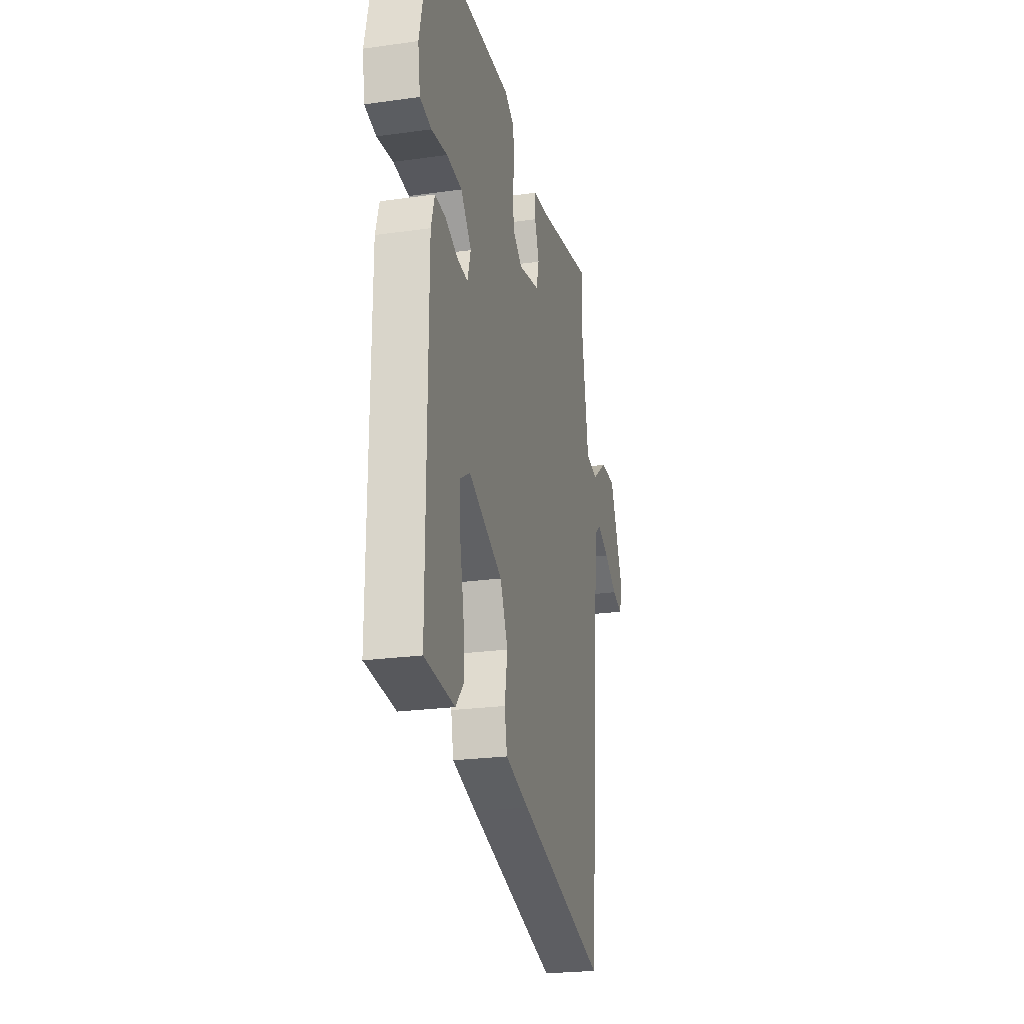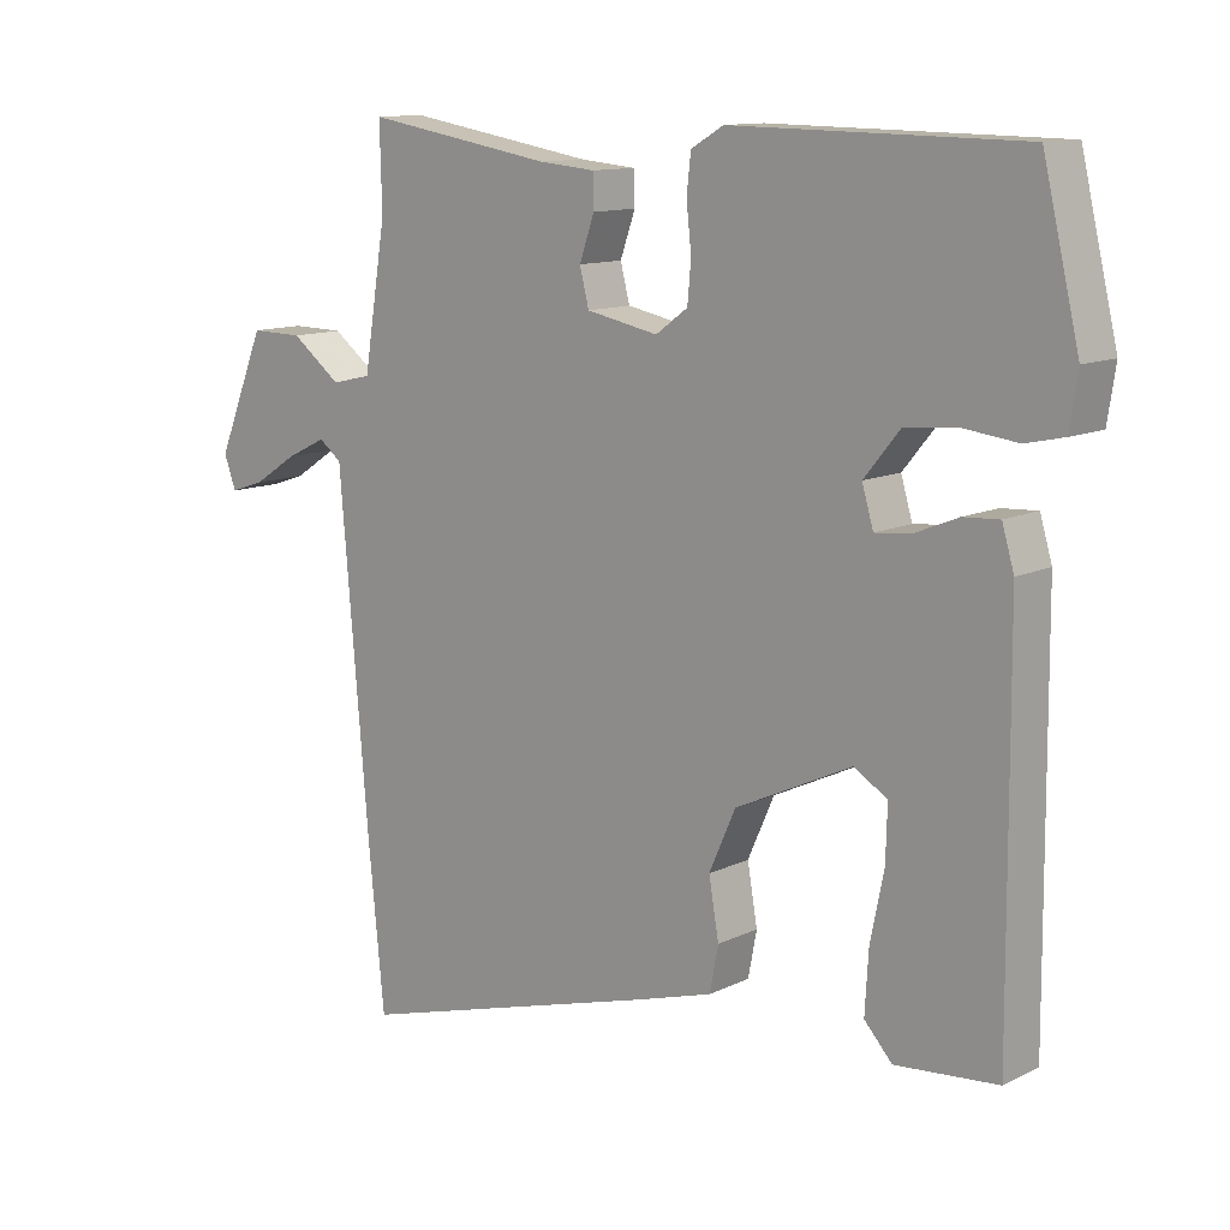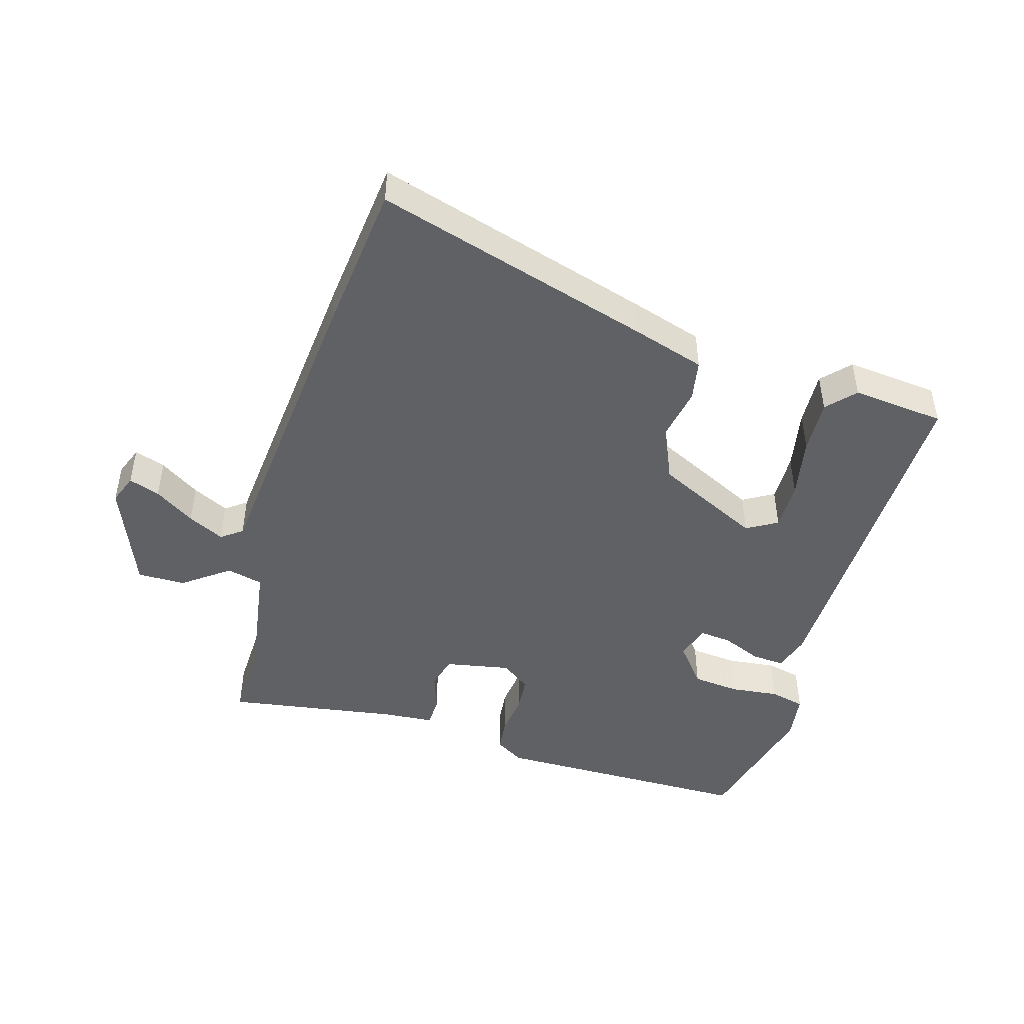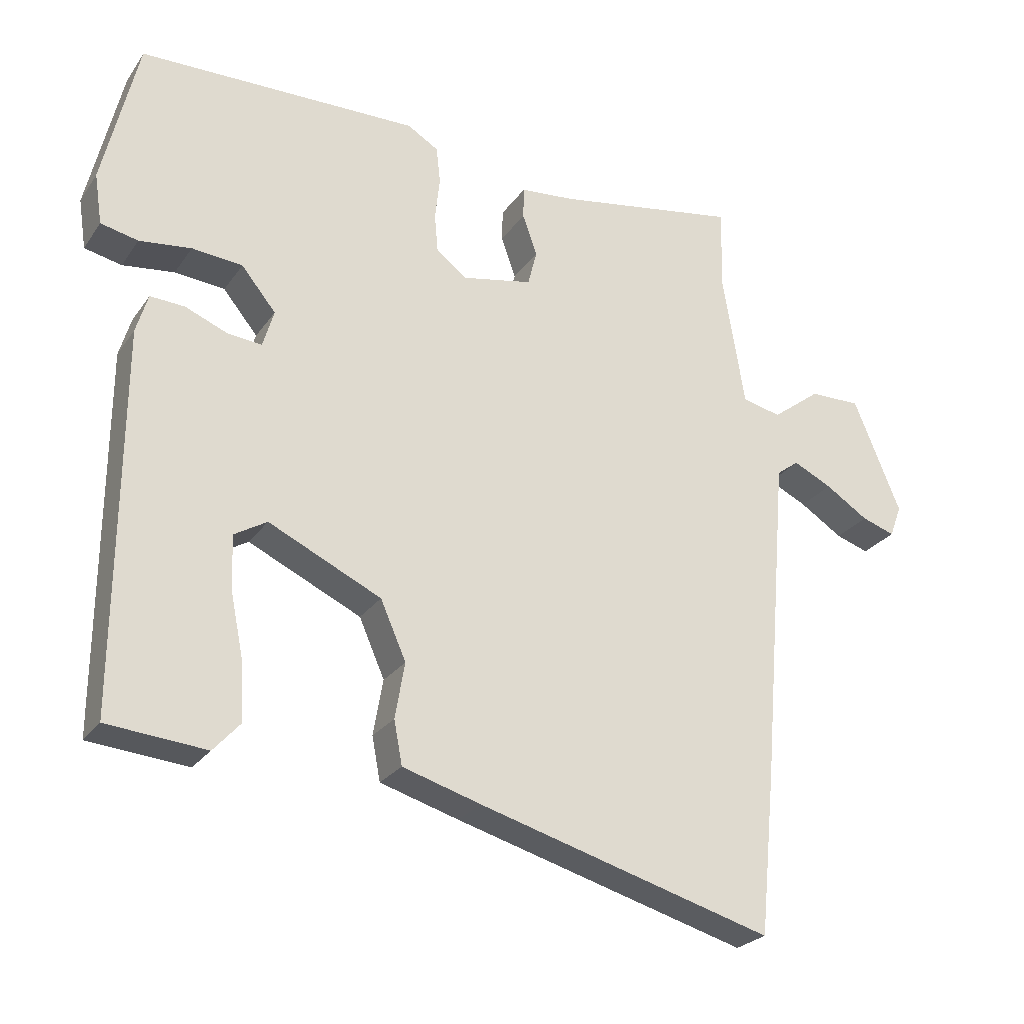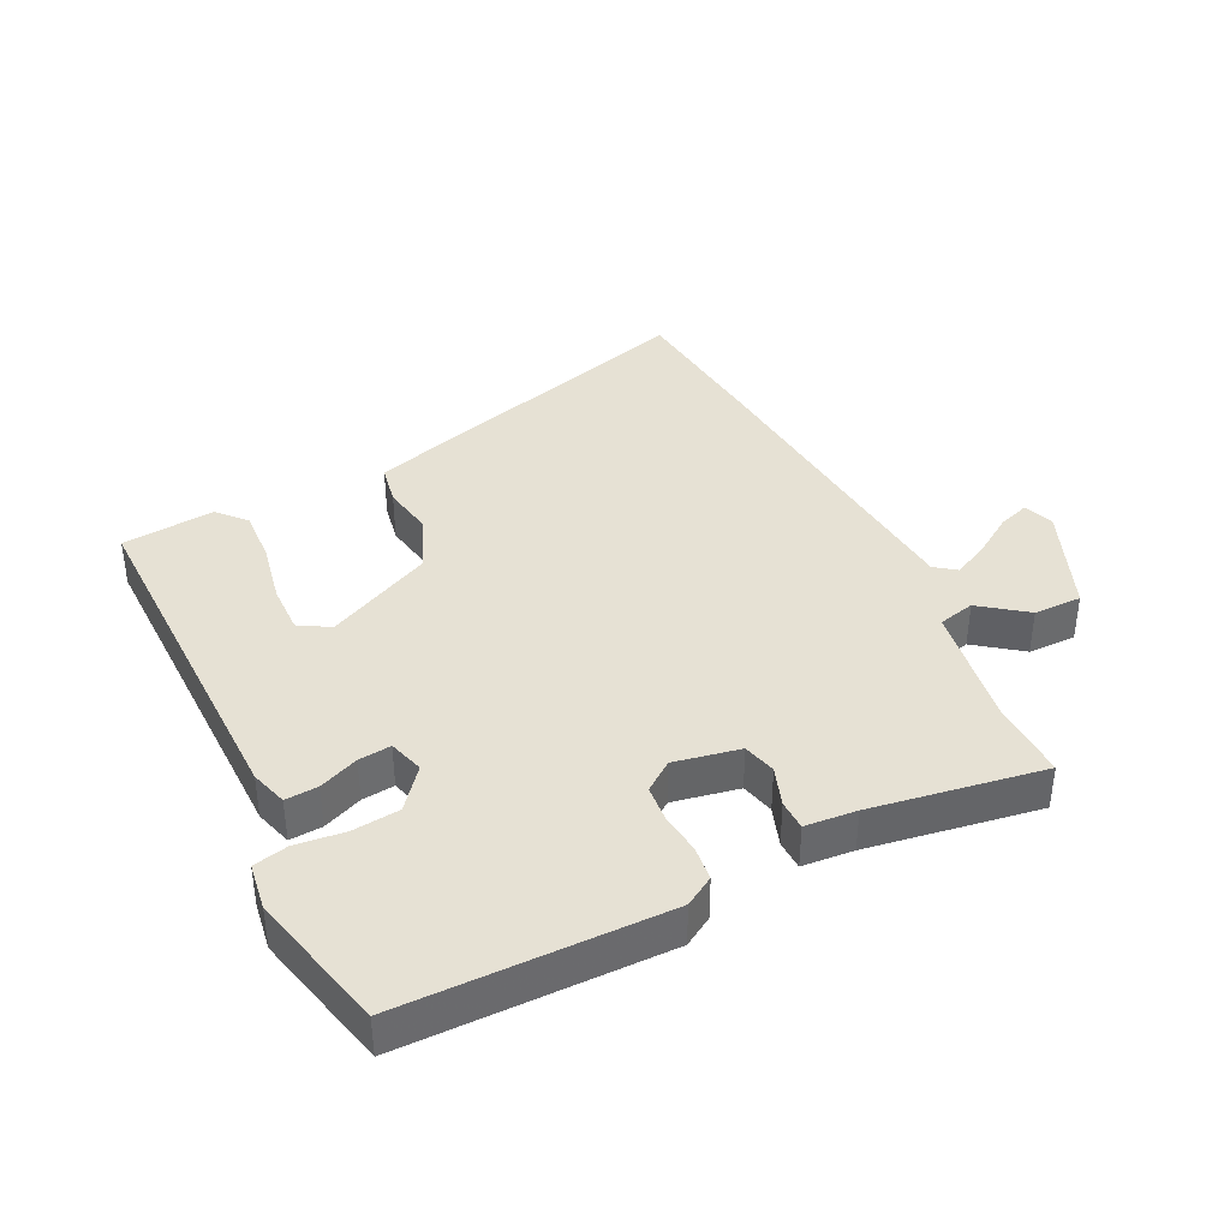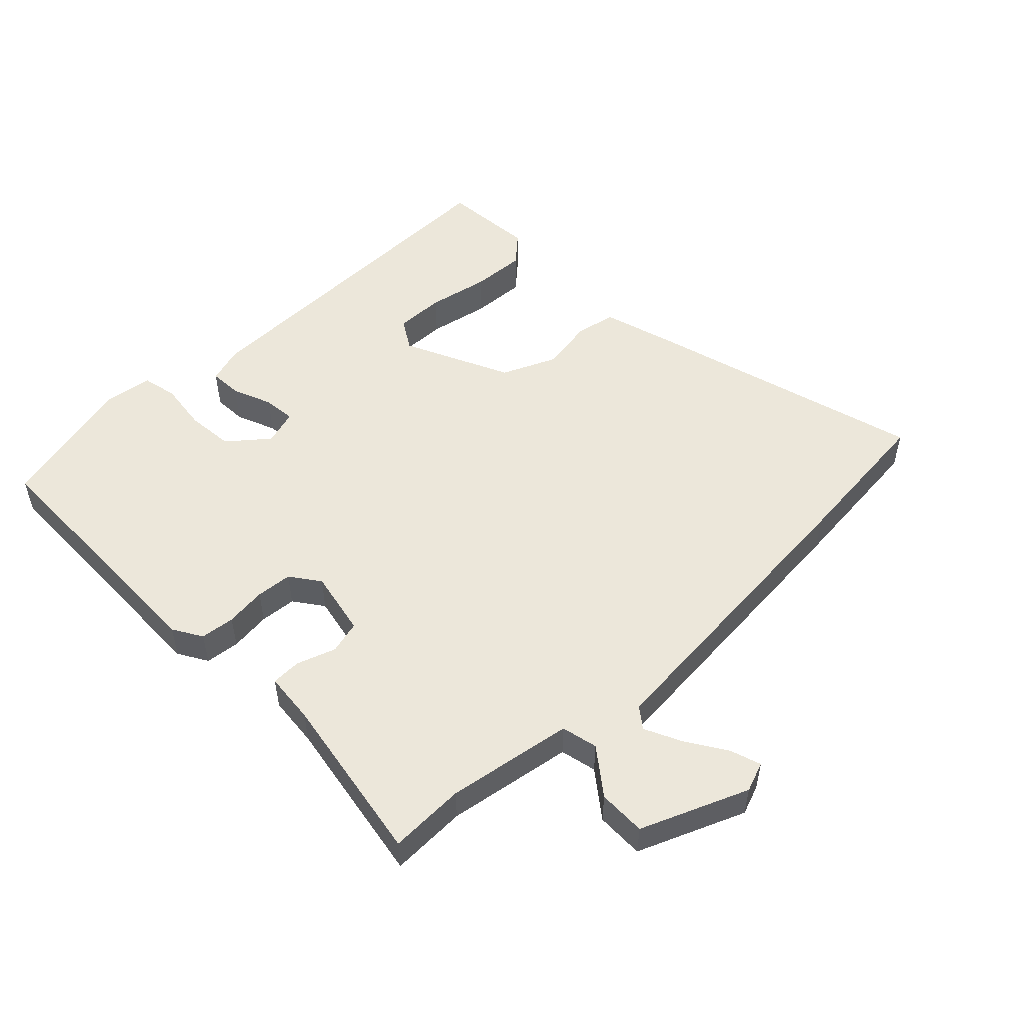
<metadata>
{"format":"obj","ext":"obj","renderer":"f3d","projection":"perspective","resolution":1024,"background":"white","views":[{"elev":-23.5,"azim":-76.7,"up":"+Z"},{"elev":12.0,"azim":-138.5,"up":"+Z"},{"elev":-46.8,"azim":163.1,"up":"+Y"},{"elev":-25.4,"azim":-26.8,"up":"+Z"},{"elev":39.0,"azim":-26.5,"up":"+Y"},{"elev":52.4,"azim":46.0,"up":"+Y"}]}
</metadata>
<code>
v -0.469 0.07 0.493
v -0.064 0.07 0.499
v -0.019 0.07 0.472
v -0.013 0.07 0.419
v -0.02 0.07 0.356
v -0.015 0.07 0.3
v 0.03 0.07 0.267
v 0.131 0.07 0.287
v 0.144 0.07 0.338
v 0.123 0.07 0.398
v 0.124 0.07 0.444
v 0.203 0.07 0.451
v 0.467 0.07 0.495
v 0.464 0.07 0.377
v 0.496 0.07 0.182
v 0.552 0.07 0.169
v 0.622 0.07 0.222
v 0.696 0.07 0.223
v 0.764 0.07 0.058
v 0.747 0.07 0.012
v 0.699 0.07 0.028
v 0.637 0.07 0.068
v 0.581 0.07 0.095
v 0.549 0.07 0.071
v 0.509 0.07 -0.405
v 0.486 0.07 -0.639
v 0.06 0.07 -0.518
v -0.054 0.07 -0.484
v -0.066 0.07 -0.421
v -0.052 0.07 -0.34
v -0.089 0.07 -0.256
v -0.252 0.07 -0.179
v -0.299 0.07 -0.207
v -0.297 0.07 -0.283
v -0.278 0.07 -0.377
v -0.273 0.07 -0.461
v -0.312 0.07 -0.504
v -0.455 0.07 -0.491
v -0.451 0.07 0.056
v -0.434 0.07 0.113
v -0.384 0.07 0.11
v -0.323 0.07 0.085
v -0.273 0.07 0.08
v -0.257 0.07 0.134
v -0.307 0.07 0.195
v -0.38 0.07 0.202
v -0.455 0.07 0.193
v -0.509 0.07 0.205
v -0.52 0.07 0.278
v -0.469 0 0.493
v -0.064 0 0.499
v -0.019 0 0.472
v -0.013 0 0.419
v -0.02 0 0.356
v -0.015 0 0.3
v 0.03 0 0.267
v 0.131 0 0.287
v 0.144 0 0.338
v 0.123 0 0.398
v 0.124 0 0.444
v 0.203 0 0.451
v 0.467 0 0.495
v 0.464 0 0.377
v 0.496 0 0.182
v 0.552 0 0.169
v 0.622 0 0.222
v 0.696 0 0.223
v 0.764 0 0.058
v 0.747 0 0.012
v 0.699 0 0.028
v 0.637 0 0.068
v 0.581 0 0.095
v 0.549 0 0.071
v 0.509 0 -0.405
v 0.486 0 -0.639
v 0.06 0 -0.518
v -0.054 0 -0.484
v -0.066 0 -0.421
v -0.052 0 -0.34
v -0.089 0 -0.256
v -0.252 0 -0.179
v -0.299 0 -0.207
v -0.297 0 -0.283
v -0.278 0 -0.377
v -0.273 0 -0.461
v -0.312 0 -0.504
v -0.455 0 -0.491
v -0.451 0 0.056
v -0.434 0 0.113
v -0.384 0 0.11
v -0.323 0 0.085
v -0.273 0 0.08
v -0.257 0 0.134
v -0.307 0 0.195
v -0.38 0 0.202
v -0.455 0 0.193
v -0.509 0 0.205
v -0.52 0 0.278
f 46 47 48 49
f 45 46 49 1
f 44 45 1 2
f 43 44 2 3
f 39 40 41 42
f 39 42 43
f 38 39 43
f 34 35 36 37
f 33 34 37 38
f 27 28 29 30
f 27 30 31
f 24 25 26 27
f 24 27 31
f 23 24 31 32
f 19 20 21 22
f 19 22 23
f 16 17 18 19
f 15 16 19 23
f 12 13 14
f 12 14 15
f 9 10 11 12
f 8 9 12 15
f 7 8 15 23
f 43 3 4 5
f 33 38 43 5
f 7 23 32
f 6 7 32 33
f 5 6 33
f 98 97 96 95
f 50 98 95 94
f 51 50 94 93
f 52 51 93 92
f 91 90 89 88
f 92 91 88
f 92 88 87
f 86 85 84 83
f 87 86 83 82
f 79 78 77 76
f 80 79 76
f 76 75 74 73
f 80 76 73
f 81 80 73 72
f 71 70 69 68
f 72 71 68
f 68 67 66 65
f 72 68 65 64
f 63 62 61
f 64 63 61
f 61 60 59 58
f 64 61 58 57
f 72 64 57 56
f 54 53 52 92
f 54 92 87 82
f 81 72 56
f 82 81 56 55
f 82 55 54
f 1 50 51 2
f 2 51 52 3
f 3 52 53 4
f 4 53 54 5
f 5 54 55 6
f 6 55 56 7
f 7 56 57 8
f 8 57 58 9
f 9 58 59 10
f 10 59 60 11
f 11 60 61 12
f 12 61 62 13
f 13 62 63 14
f 14 63 64 15
f 15 64 65 16
f 16 65 66 17
f 17 66 67 18
f 18 67 68 19
f 19 68 69 20
f 20 69 70 21
f 21 70 71 22
f 22 71 72 23
f 23 72 73 24
f 24 73 74 25
f 25 74 75 26
f 26 75 76 27
f 27 76 77 28
f 28 77 78 29
f 29 78 79 30
f 30 79 80 31
f 31 80 81 32
f 32 81 82 33
f 33 82 83 34
f 34 83 84 35
f 35 84 85 36
f 36 85 86 37
f 37 86 87 38
f 38 87 88 39
f 39 88 89 40
f 40 89 90 41
f 41 90 91 42
f 42 91 92 43
f 43 92 93 44
f 44 93 94 45
f 45 94 95 46
f 46 95 96 47
f 47 96 97 48
f 48 97 98 49
f 49 98 50 1

</code>
